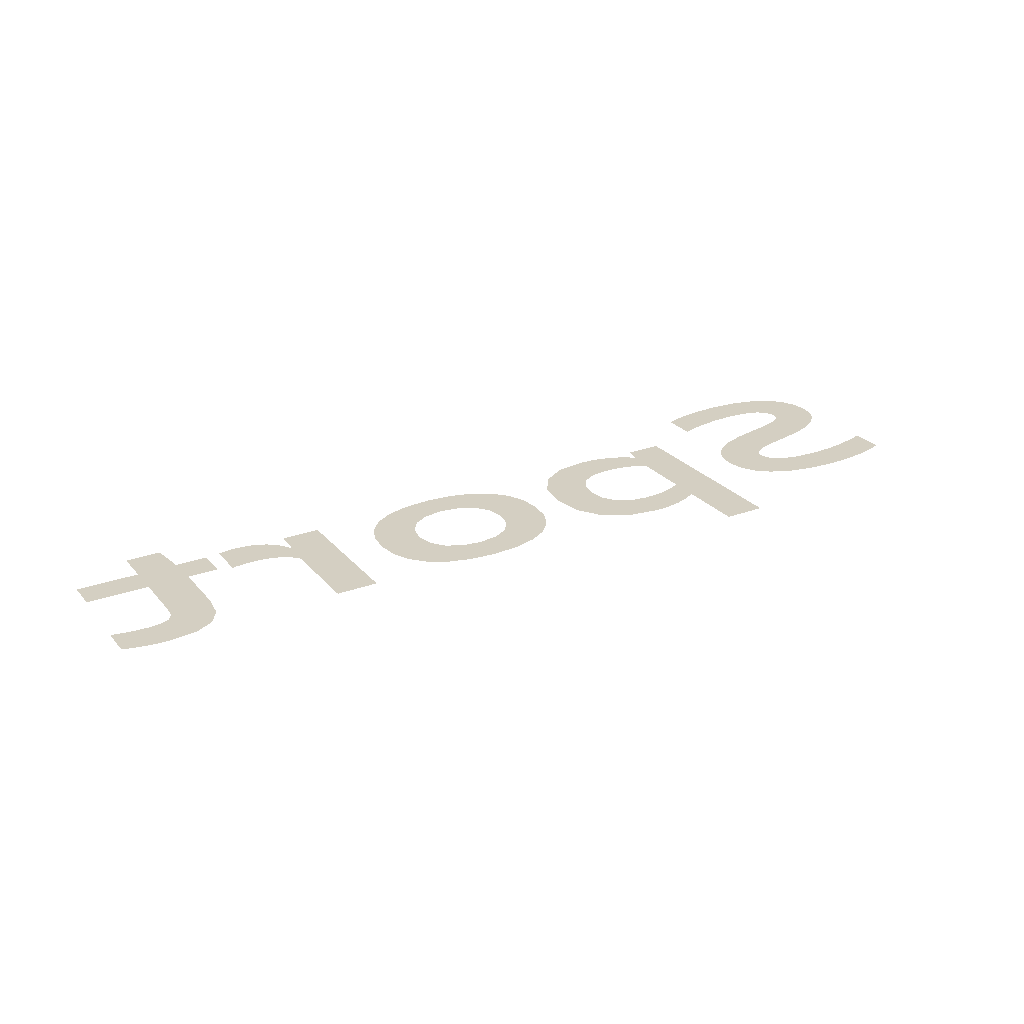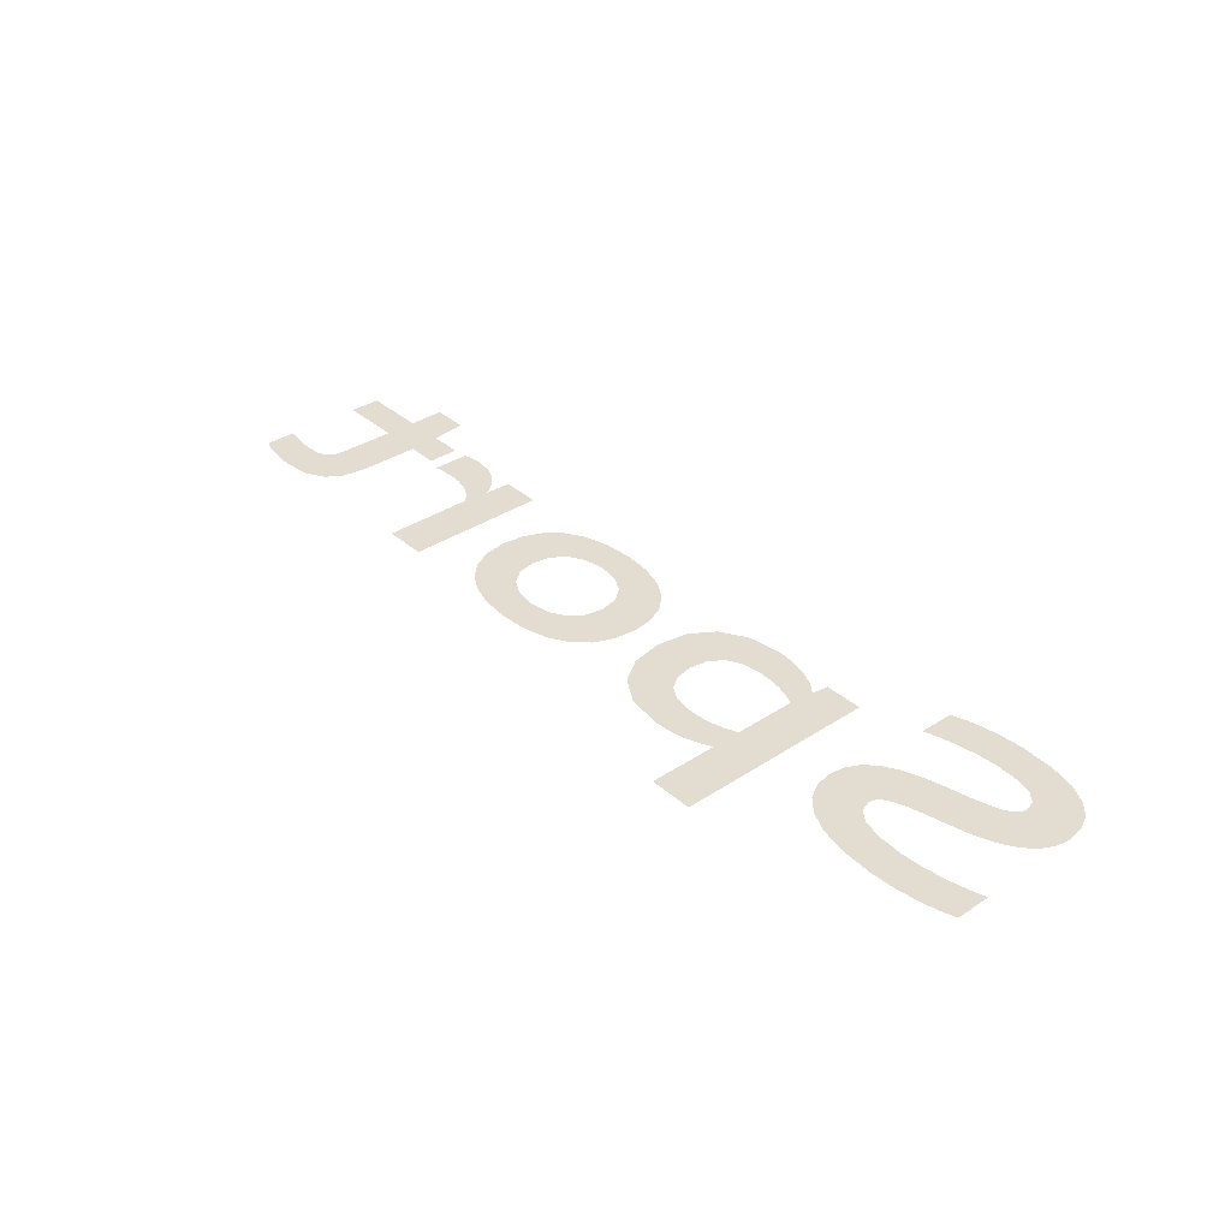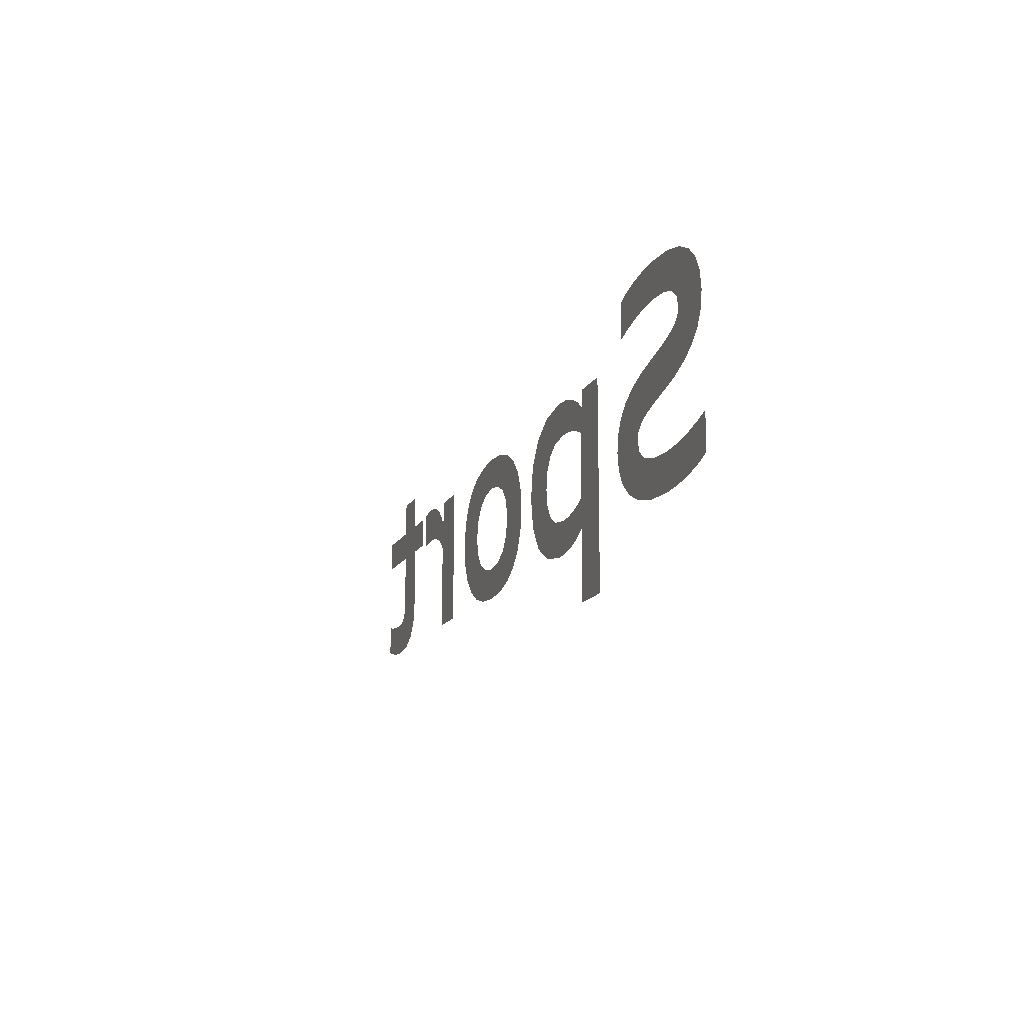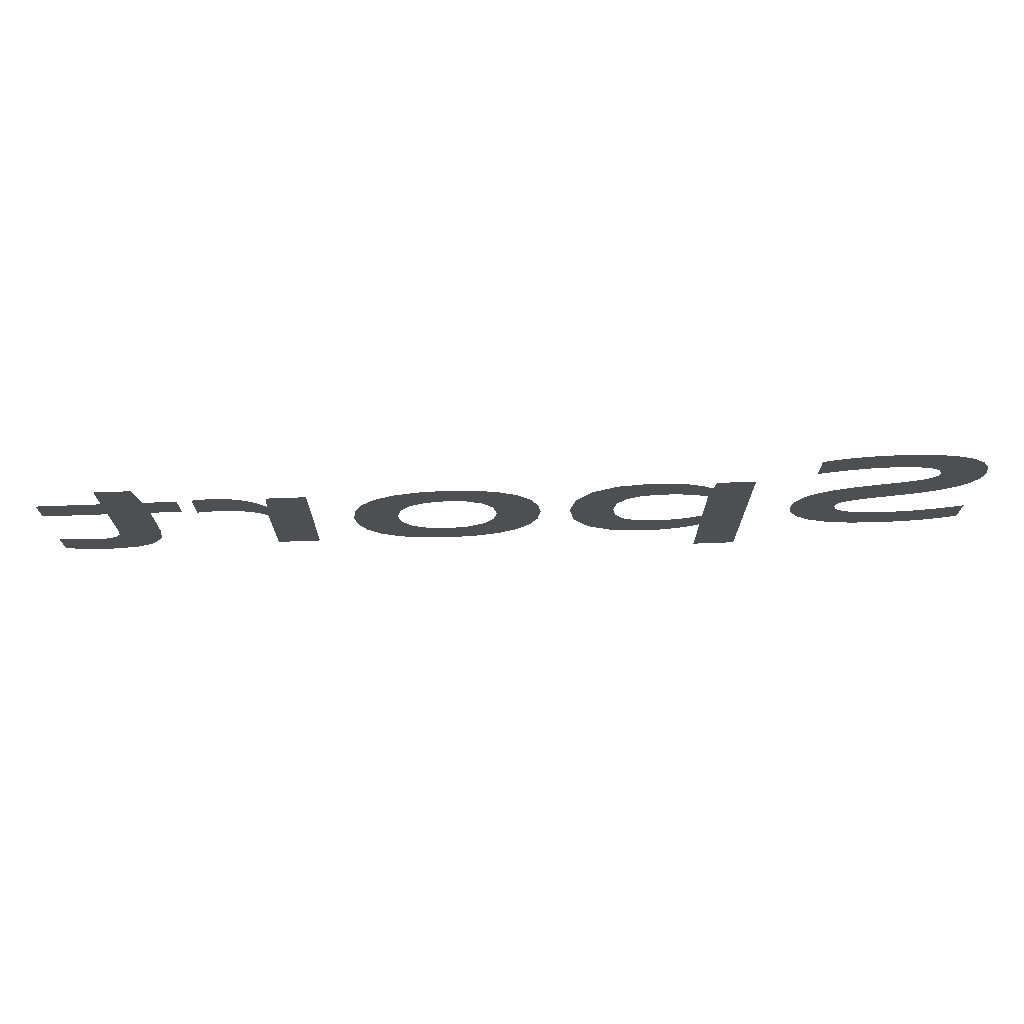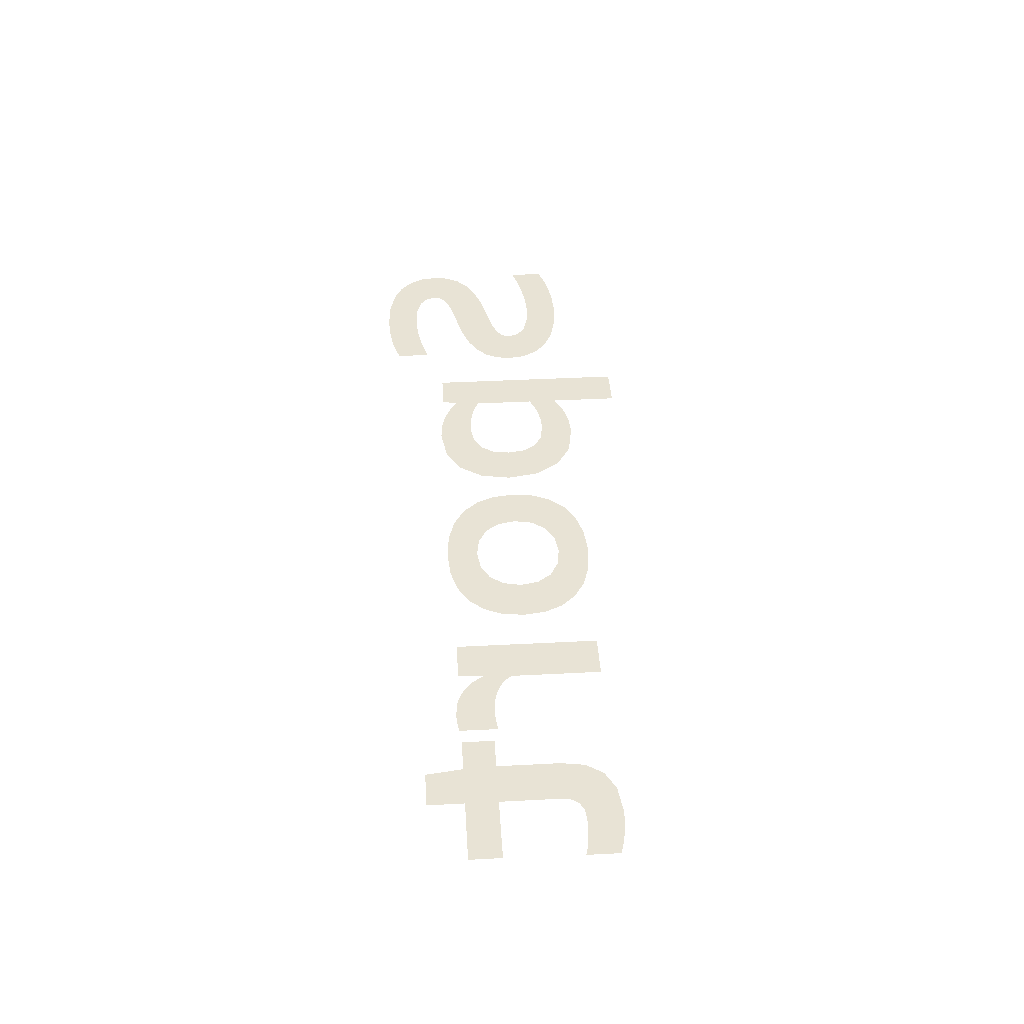
<metadata>
{"format":"obj","ext":"obj","renderer":"f3d","projection":"perspective","resolution":1024,"background":"white","views":[{"elev":25.7,"azim":149.3,"up":"+Y"},{"elev":35.4,"azim":-131.1,"up":"+Y"},{"elev":-14.2,"azim":-108.8,"up":"+Z"},{"elev":71.7,"azim":177.9,"up":"+Z"},{"elev":41.2,"azim":86.4,"up":"+Y"}]}
</metadata>
<code>
v -0.9039 0 -0.1238
v -0.876 0 -0.1334
v -0.8382 0 -0.07477
v -0.8743 0 -0.06648
v -0.9039 0 -0.05742
v -0.9039 0 -0.1238
v -0.8743 0 -0.06648
v -0.8031 0 0.1194
v -0.8114 0 0.1291
v -0.8847 0 0.08257
v -0.8627 0 0.06157
v -0.876 0 -0.1334
v -0.8406 0 -0.1416
v -0.798 0 -0.08088
v -0.8382 0 -0.07477
v -0.798 0 -0.08088
v -0.7992 0 -0.1474
v -0.7531 0 -0.1496
v -0.7563 0 -0.08322
v -0.7683 0 0.1034
v -0.7888 0 0.111
v -0.8323 0 0.04408
v -0.7935 0 0.02983
v -0.7119 0 0.01093
v -0.7067 0 0.08872
v -0.741 0 0.09617
v -0.7463 0 0.01843
v -0.798 0 -0.08088
v -0.8406 0 -0.1416
v -0.7992 0 -0.1474
v -0.8114 0 0.1291
v -0.8141 0 0.1405
v -0.9023 0 0.1367
v -0.8979 0 0.1075
v -0.8834 0 0.1969
v -0.8977 0 0.1687
v -0.8141 0 0.1405
v -0.8082 0 0.16
v -0.8847 0 0.08257
v -0.8114 0 0.1291
v -0.8979 0 0.1075
v -0.9023 0 0.1367
v -0.8141 0 0.1405
v -0.8977 0 0.1687
v -0.8229 0 0.2381
v -0.8587 0 0.2203
v -0.8834 0 0.1969
v -0.8082 0 0.16
v -0.8627 0 0.06157
v -0.8323 0 0.04408
v -0.7888 0 0.111
v -0.8031 0 0.1194
v -0.7143 0 0.1871
v -0.7148 0 0.2535
v -0.7752 0 0.2495
v -0.759 0 0.1839
v -0.8229 0 0.2381
v -0.79 0 0.1747
v -0.759 0 0.1839
v -0.7752 0 0.2495
v -0.79 0 0.1747
v -0.8229 0 0.2381
v -0.8082 0 0.16
v -0.7463 0 0.01843
v -0.741 0 0.09617
v -0.7683 0 0.1034
v -0.7935 0 0.02983
v -0.6905 0 -0.1455
v -0.7048 0 -0.07982
v -0.7563 0 -0.08322
v -0.7531 0 -0.1496
v -0.6398 0 -0.1338
v -0.6685 0 -0.07003
v -0.7048 0 -0.07982
v -0.6905 0 -0.1455
v -0.6211 0 0.06373
v -0.6597 0 0.07752
v -0.6847 0 0.003725
v -0.6644 0 -0.003825
v -0.5909 0 0.04668
v -0.6211 0 0.06373
v -0.6644 0 -0.003825
v -0.6504 0 -0.01222
v -0.6398 0 -0.03338
v -0.647 0 -0.05437
v -0.6008 0 -0.1155
v -0.5733 0 -0.09143
v -0.5516 0 -0.03012
v -0.6398 0 -0.03338
v -0.5733 0 -0.09143
v -0.557 0 -0.06267
v -0.6424 0 -0.02193
v -0.6398 0 -0.03338
v -0.5516 0 -0.03012
v -0.556 0 0.000375
v -0.5691 0 0.02577
v -0.5909 0 0.04668
v -0.6504 0 -0.01222
v -0.6424 0 -0.02193
v -0.6685 0 -0.07003
v -0.6398 0 -0.1338
v -0.6008 0 -0.1155
v -0.647 0 -0.05437
v -0.6424 0 -0.02193
v -0.556 0 0.000375
v -0.5691 0 0.02577
v -0.7067 0 0.08872
v -0.7119 0 0.01093
v -0.6847 0 0.003725
v -0.6597 0 0.07752
v -0.6745 0 0.185
v -0.672 0 0.2517
v -0.7148 0 0.2535
v -0.7143 0 0.1871
v -0.672 0 0.2517
v -0.6745 0 0.185
v -0.6377 0 0.1796
v -0.6343 0 0.2466
v -0.6045 0 0.1721
v -0.602 0 0.2392
v -0.6343 0 0.2466
v -0.6377 0 0.1796
v -0.602 0 0.2392
v -0.6045 0 0.1721
v -0.5758 0 0.1637
v -0.5758 0 0.2301
v -0.4641 0 -0.2535
v -0.3805 0 -0.2535
v -0.3805 0 -0.1207
v -0.4641 0 0.1324
v -0.4641 0 -0.2535
v -0.3805 0 -0.1207
v -0.3805 0 -0.06448
v -0.3586 0 -0.1327
v -0.3596 0 -0.07377
v -0.3805 0 -0.06448
v -0.3805 0 -0.1207
v -0.3139 0 -0.08428
v -0.3378 0 -0.08032
v -0.3586 0 -0.1327
v -0.3318 0 -0.1418
v -0.3378 0 -0.08032
v -0.3596 0 -0.07377
v -0.3586 0 -0.1327
v -0.3378 0 0.06978
v -0.362 0 0.1181
v -0.3852 0 0.1019
v -0.3596 0 0.06342
v -0.3906 0 0.1324
v -0.4641 0 0.1324
v -0.3805 0 0.05427
v -0.3852 0 0.1019
v -0.3852 0 0.1019
v -0.3805 0 0.05427
v -0.3596 0 0.06342
v -0.3805 0 0.05427
v -0.4641 0 0.1324
v -0.3805 0 -0.06448
v -0.2864 0 0.07462
v -0.3029 0 0.1382
v -0.3345 0 0.1304
v -0.3139 0 0.07343
v -0.362 0 0.1181
v -0.3378 0 0.06978
v -0.3139 0 0.07343
v -0.3345 0 0.1304
v -0.3019 0 -0.1476
v -0.2707 0 -0.1496
v -0.2488 0 -0.08017
v -0.2864 0 -0.08557
v -0.2048 0 -0.03932
v -0.2215 0 -0.06452
v -0.2036 0 -0.1391
v -0.1543 0 -0.1091
v -0.1543 0 -0.1091
v -0.1237 0 -0.06227
v -0.1992 0 -0.005125
v -0.2048 0 -0.03932
v -0.2707 0 -0.1496
v -0.2036 0 -0.1391
v -0.2215 0 -0.06452
v -0.2488 0 -0.08017
v -0.154 0 0.1031
v -0.2024 0 0.1312
v -0.2488 0 0.06932
v -0.2215 0 0.05387
v -0.3029 0 0.1382
v -0.2864 0 0.07462
v -0.2488 0 0.06932
v -0.2674 0 0.141
v -0.2024 0 0.1312
v -0.2674 0 0.141
v -0.2488 0 0.06932
v -0.1237 0 0.05838
v -0.154 0 0.1031
v -0.2215 0 0.05387
v -0.2048 0 0.02882
v -0.1992 0 -0.005125
v -0.1133 0 -0.001375
v -0.1237 0 0.05838
v -0.2048 0 0.02882
v -0.1133 0 -0.001375
v -0.1992 0 -0.005125
v -0.1237 0 -0.06227
v -0.3318 0 -0.1418
v -0.3019 0 -0.1476
v -0.2864 0 -0.08557
v -0.3139 0 -0.08428
v -0.05092 0 -0.04677
v -0.03508 0 -0.08278
v -0.009025 0 -0.1114
v 0.03667 0 -0.03923
v 0.03667 0 -0.03923
v 0.02967 0 -0.004025
v -0.05622 0 -0.003975
v -0.05092 0 -0.04677
v 0.03667 0 -0.03923
v -0.009025 0 -0.1114
v 0.02683 0 -0.1324
v 0.05643 0 -0.06592
v 0.1269 0 -0.08868
v 0.08718 0 -0.08278
v 0.07228 0 -0.1453
v 0.127 0 -0.1496
v 0.07228 0 -0.1453
v 0.08718 0 -0.08278
v 0.05643 0 -0.06592
v 0.02683 0 -0.1324
v -0.009025 0 0.1015
v -0.03508 0 0.07268
v -0.05092 0 0.03728
v 0.03667 0 0.03103
v 0.03667 0 0.03103
v 0.05643 0 0.05747
v 0.02683 0 0.123
v -0.009025 0 0.1015
v 0.1269 0 0.08007
v 0.127 0 0.141
v 0.07228 0 0.1364
v 0.08718 0 0.07422
v 0.05643 0 0.05747
v 0.08718 0 0.07422
v 0.07228 0 0.1364
v 0.02683 0 0.123
v -0.05622 0 -0.003975
v 0.02967 0 -0.004025
v 0.03667 0 0.03103
v -0.05092 0 0.03728
v 0.1269 0 -0.08868
v 0.127 0 -0.1496
v 0.1817 0 -0.145
v 0.1667 0 -0.08288
v 0.1817 0 -0.145
v 0.2271 0 -0.1316
v 0.1975 0 -0.06617
v 0.1667 0 -0.08288
v 0.1975 0 -0.06617
v 0.263 0 -0.1101
v 0.289 0 -0.08123
v 0.2172 0 -0.03968
v 0.3102 0 -0.004525
v 0.2242 0 -0.004575
v 0.2172 0 -0.03968
v 0.3048 0 -0.04582
v 0.2172 0 -0.03968
v 0.289 0 -0.08123
v 0.3048 0 -0.04582
v 0.263 0 -0.1101
v 0.1975 0 -0.06617
v 0.2271 0 -0.1316
v 0.1819 0 0.1366
v 0.1667 0 0.07412
v 0.1975 0 0.05717
v 0.2274 0 0.1238
v 0.1269 0 0.08007
v 0.1667 0 0.07412
v 0.1819 0 0.1366
v 0.127 0 0.141
v 0.2242 0 -0.004575
v 0.3049 0 0.03823
v 0.2892 0 0.07418
v 0.2172 0 0.03053
v 0.2633 0 0.1028
v 0.2274 0 0.1238
v 0.1975 0 0.05717
v 0.1975 0 0.05717
v 0.2172 0 0.03053
v 0.2892 0 0.07418
v 0.2633 0 0.1028
v 0.2242 0 -0.004575
v 0.3102 0 -0.004525
v 0.3049 0 0.03823
v 0.3906 0 0.1324
v 0.3906 0 -0.141
v 0.4742 0 -0.141
v 0.4742 0 0.03087
v 0.4822 0 0.04038
v 0.4927 0 0.04902
v 0.4703 0 0.08242
v 0.3906 0 0.1324
v 0.4742 0 0.03087
v 0.4822 0 0.04038
v 0.4703 0 0.08242
v 0.3906 0 0.1324
v 0.4703 0 0.08242
v 0.4672 0 0.1324
v 0.4703 0 0.08242
v 0.5059 0 0.05647
v 0.5215 0 0.06232
v 0.486 0 0.1056
v 0.4927 0 0.04902
v 0.5059 0 0.05647
v 0.4703 0 0.08242
v 0.561 0 0.06757
v 0.5339 0 0.1359
v 0.5069 0 0.1239
v 0.5399 0 0.06617
v 0.597 0 0.06507
v 0.607 0 0.06338
v 0.607 0 0.1354
v 0.5883 0 0.139
v 0.5853 0 0.06648
v 0.597 0 0.06507
v 0.607 0 0.1354
v 0.5729 0 0.06732
v 0.5675 0 0.1402
v 0.5339 0 0.1359
v 0.561 0 0.06757
v 0.5675 0 0.1402
v 0.5729 0 0.06732
v 0.5853 0 0.06648
v 0.5883 0 0.139
v 0.486 0 0.1056
v 0.5215 0 0.06232
v 0.5399 0 0.06617
v 0.5069 0 0.1239
v 0.7241 0 -0.1214
v 0.7808 0 -0.05618
v 0.6961 0 -0.04523
v 0.7029 0 -0.08952
v 0.7608 0 -0.1408
v 0.7897 0 -0.07037
v 0.7808 0 -0.05618
v 0.7241 0 -0.1214
v 0.6961 0 0.07228
v 0.6961 0 -0.04523
v 0.7808 0 -0.05618
v 0.7781 0 -0.03492
v 0.6352 0 0.07228
v 0.6961 0 0.07228
v 0.6992 0 0.1324
v 0.6352 0 0.1324
v 0.7781 0 0.1324
v 0.6992 0 0.1324
v 0.6961 0 0.07228
v 0.7781 0 0.07228
v 0.6992 0 0.1324
v 0.7781 0 0.1324
v 0.7781 0 0.2012
v 0.7079 0 0.2012
v 0.6961 0 0.07228
v 0.7781 0 -0.03492
v 0.7781 0 0.07228
v 0.8061 0 -0.07838
v 0.8139 0 -0.1473
v 0.8381 0 -0.1461
v 0.8312 0 -0.08088
v 0.8627 0 -0.1427
v 0.8524 0 -0.08002
v 0.8312 0 -0.08088
v 0.8381 0 -0.1461
v 0.8854 0 -0.138
v 0.8725 0 -0.07792
v 0.8524 0 -0.08002
v 0.8627 0 -0.1427
v 0.8139 0 -0.1473
v 0.8061 0 -0.07838
v 0.7897 0 -0.07037
v 0.7608 0 -0.1408
v 0.9039 0 -0.07147
v 0.89 0 -0.07497
v 0.9039 0 -0.1324
v 0.7781 0 0.07228
v 0.9016 0 0.07228
v 0.9016 0 0.1324
v 0.7781 0 0.1324
v 0.8854 0 -0.138
v 0.9039 0 -0.1324
v 0.89 0 -0.07497
v 0.8725 0 -0.07792
g mesh7476533
f 1 2 3
f 3 4 1
f 5 6 7
f 8 9 10
f 10 11 8
f 12 13 14
f 14 15 12
f 16 17 18
f 18 19 16
f 20 21 22
f 22 23 20
f 24 25 26
f 26 27 24
f 28 29 30
f 31 32 33
f 33 34 31
f 35 36 37
f 37 38 35
f 39 40 41
f 42 43 44
f 45 46 47
f 47 48 45
f 49 50 51
f 51 52 49
f 53 54 55
f 55 56 53
f 57 58 59
f 59 60 57
f 61 62 63
f 64 65 66
f 66 67 64
f 68 69 70
f 70 71 68
f 72 73 74
f 74 75 72
f 76 77 78
f 78 79 76
f 80 81 82
f 82 83 80
f 84 85 86
f 86 87 84
f 88 89 90
f 90 91 88
f 92 93 94
f 94 95 92
f 96 97 98
f 98 99 96
f 100 101 102
f 102 103 100
f 104 105 106
f 107 108 109
f 109 110 107
f 111 112 113
f 113 114 111
f 115 116 117
f 117 118 115
f 119 120 121
f 121 122 119
f 123 124 125
f 125 126 123
f 127 128 129
f 130 131 132
f 132 133 130
f 134 135 136
f 136 137 134
f 138 139 140
f 140 141 138
f 142 143 144
f 145 146 147
f 147 148 145
f 149 150 151
f 151 152 149
f 153 154 155
f 156 157 158
f 159 160 161
f 161 162 159
f 163 164 165
f 165 166 163
f 167 168 169
f 169 170 167
f 171 172 173
f 173 174 171
f 175 176 177
f 177 178 175
f 179 180 181
f 181 182 179
f 183 184 185
f 185 186 183
f 187 188 189
f 189 190 187
f 191 192 193
f 194 195 196
f 196 197 194
f 198 199 200
f 200 201 198
f 202 203 204
f 205 206 207
f 207 208 205
f 209 210 211
f 211 212 209
f 213 214 215
f 215 216 213
f 217 218 219
f 219 220 217
f 221 222 223
f 223 224 221
f 225 226 227
f 227 228 225
f 229 230 231
f 231 232 229
f 233 234 235
f 235 236 233
f 237 238 239
f 239 240 237
f 241 242 243
f 243 244 241
f 245 246 247
f 247 248 245
f 249 250 251
f 251 252 249
f 253 254 255
f 255 256 253
f 257 258 259
f 259 260 257
f 261 262 263
f 263 264 261
f 265 266 267
f 268 269 270
f 271 272 273
f 273 274 271
f 275 276 277
f 277 278 275
f 279 280 281
f 281 282 279
f 283 284 285
f 286 287 288
f 288 289 286
f 290 291 292
f 293 294 295
f 295 296 293
f 297 298 299
f 300 301 302
f 302 303 300
f 304 305 306
f 307 308 309
f 309 310 307
f 311 312 313
f 314 315 316
f 316 317 314
f 318 319 320
f 321 322 323
f 323 324 321
f 325 326 327
f 327 328 325
f 329 330 331
f 331 332 329
f 333 334 335
f 335 336 333
f 337 338 339
f 339 340 337
f 341 342 343
f 343 344 341
f 345 346 347
f 347 348 345
f 349 350 351
f 351 352 349
f 353 354 355
f 355 356 353
f 357 358 359
f 359 360 357
f 361 362 363
f 364 365 366
f 366 367 364
f 368 369 370
f 370 371 368
f 372 373 374
f 374 375 372
f 376 377 378
f 378 379 376
f 380 381 382
f 383 384 385
f 385 386 383
f 387 388 389
f 389 390 387

</code>
